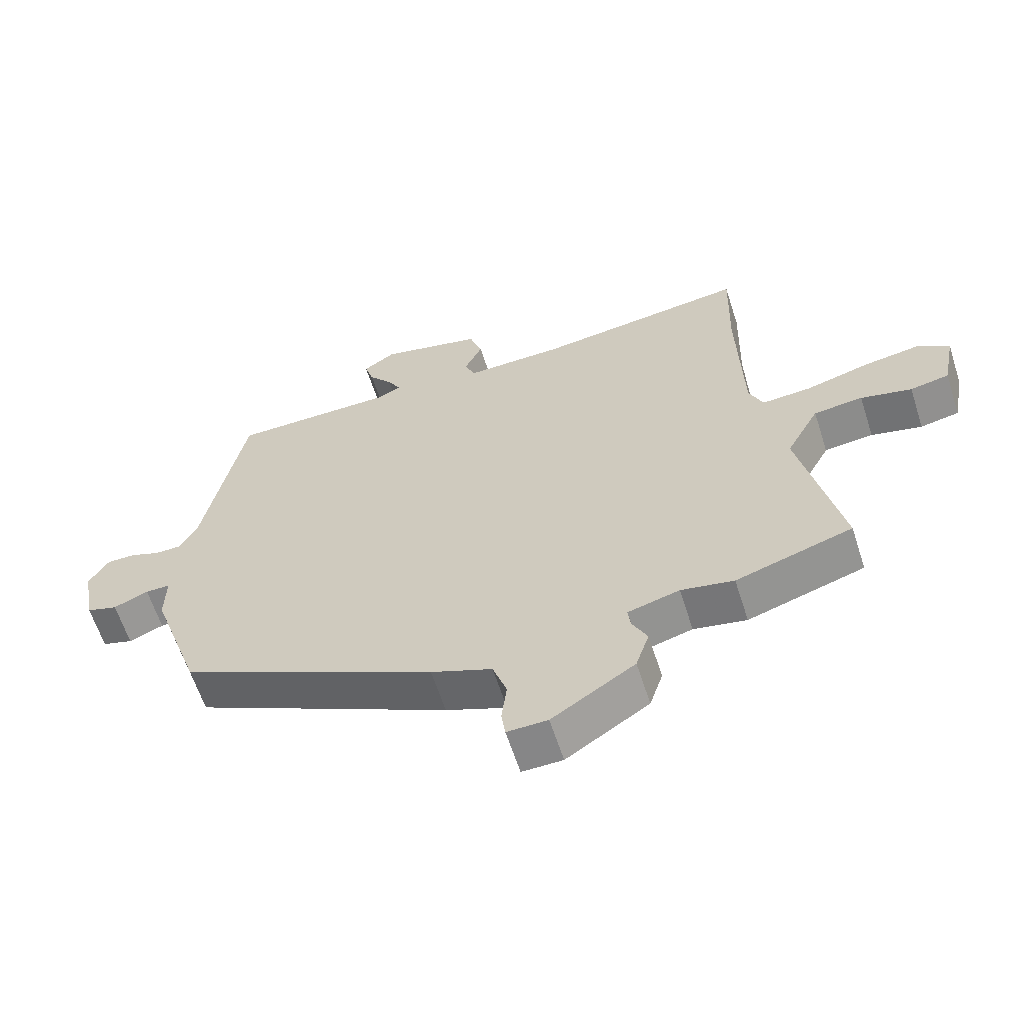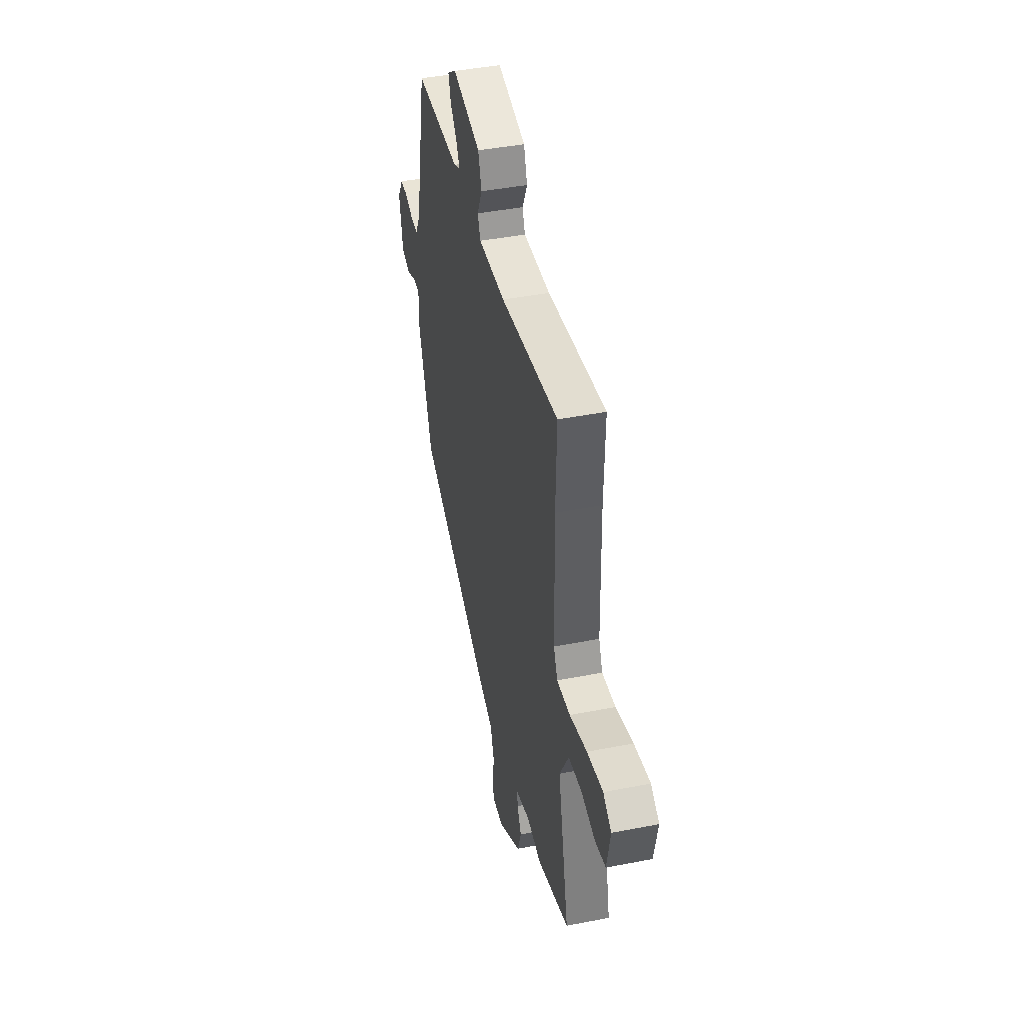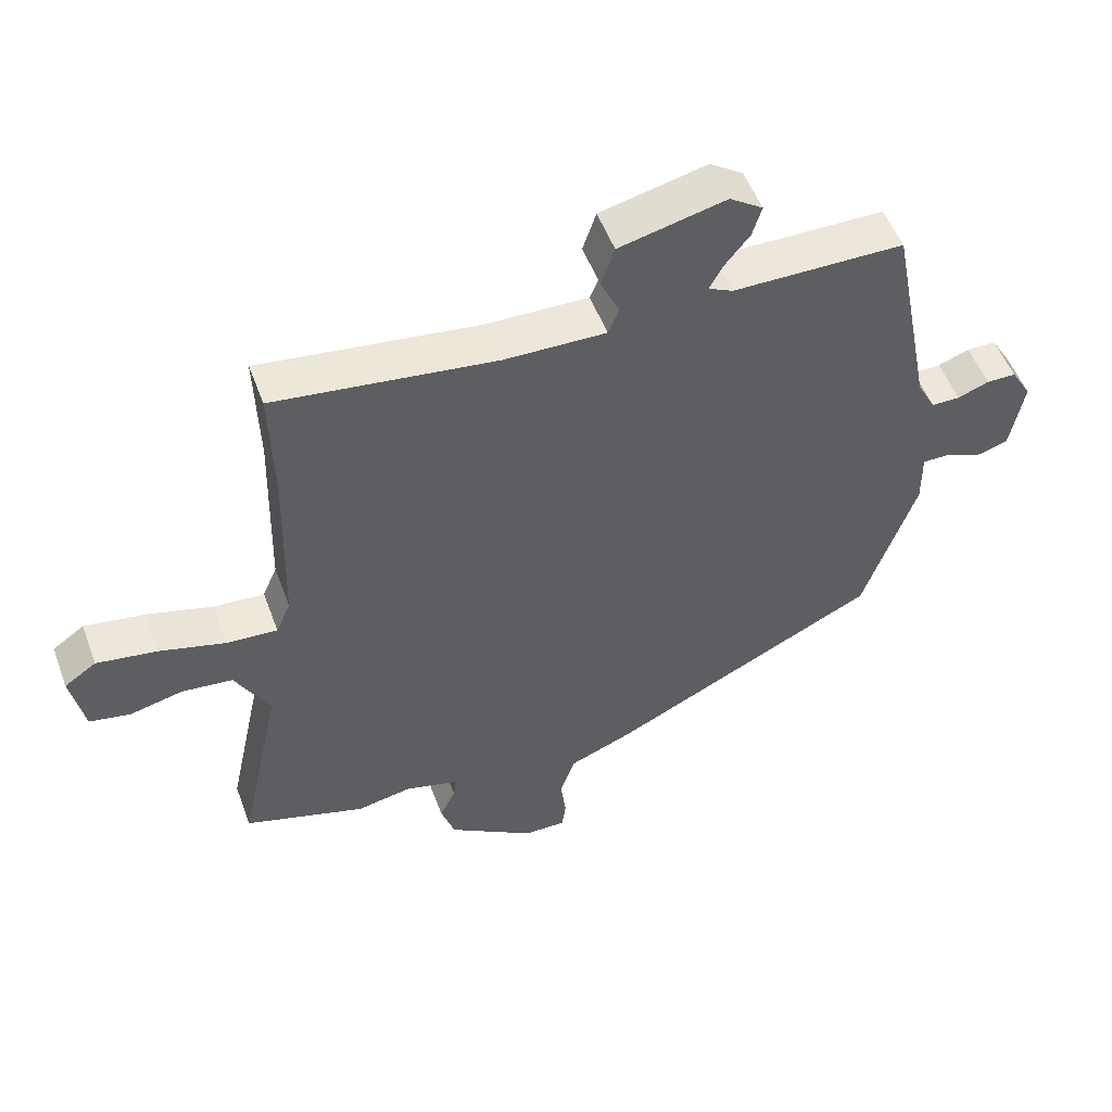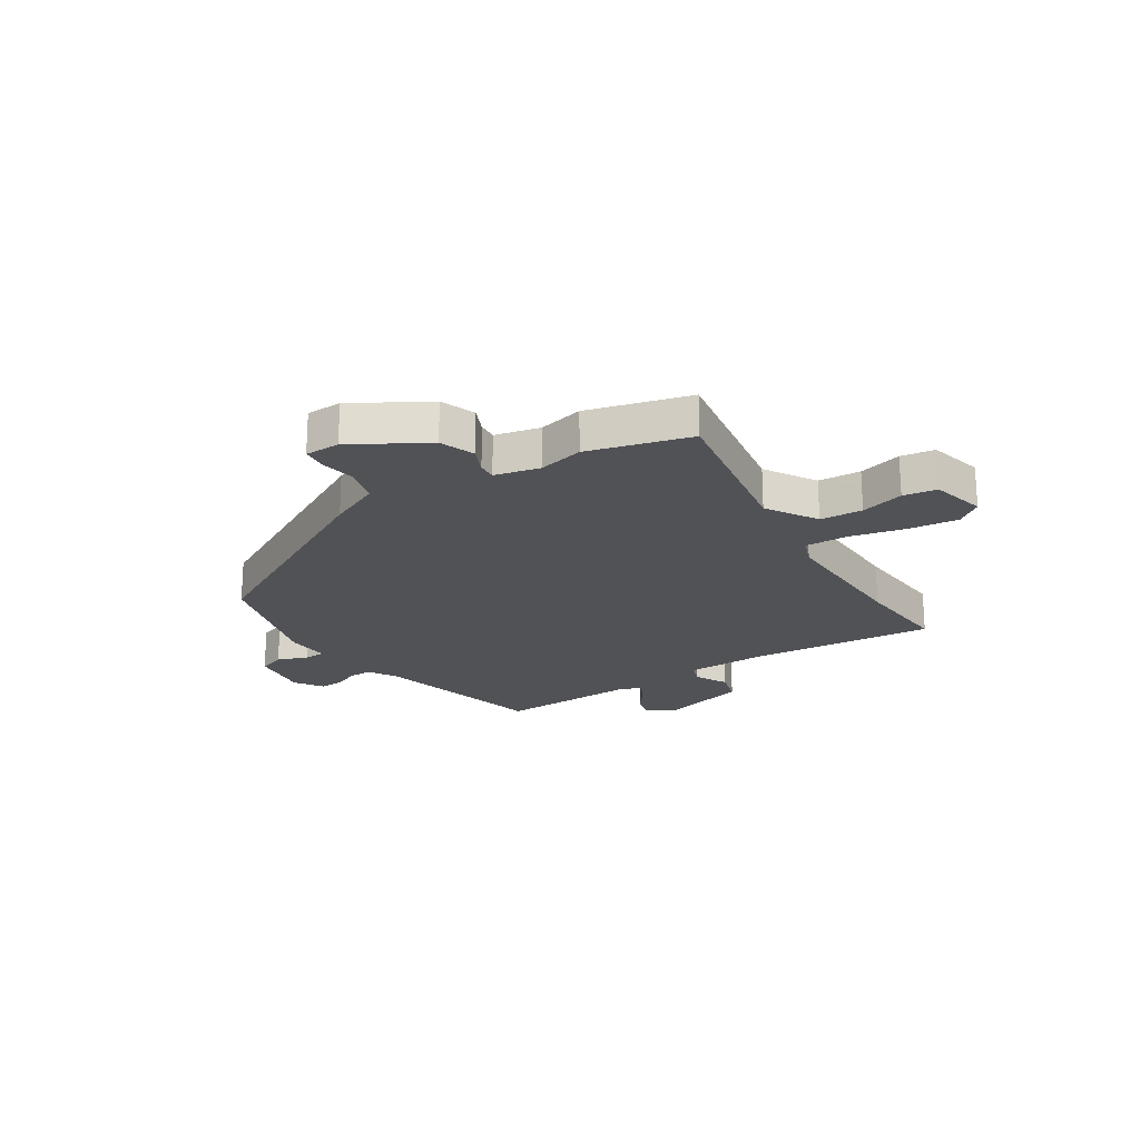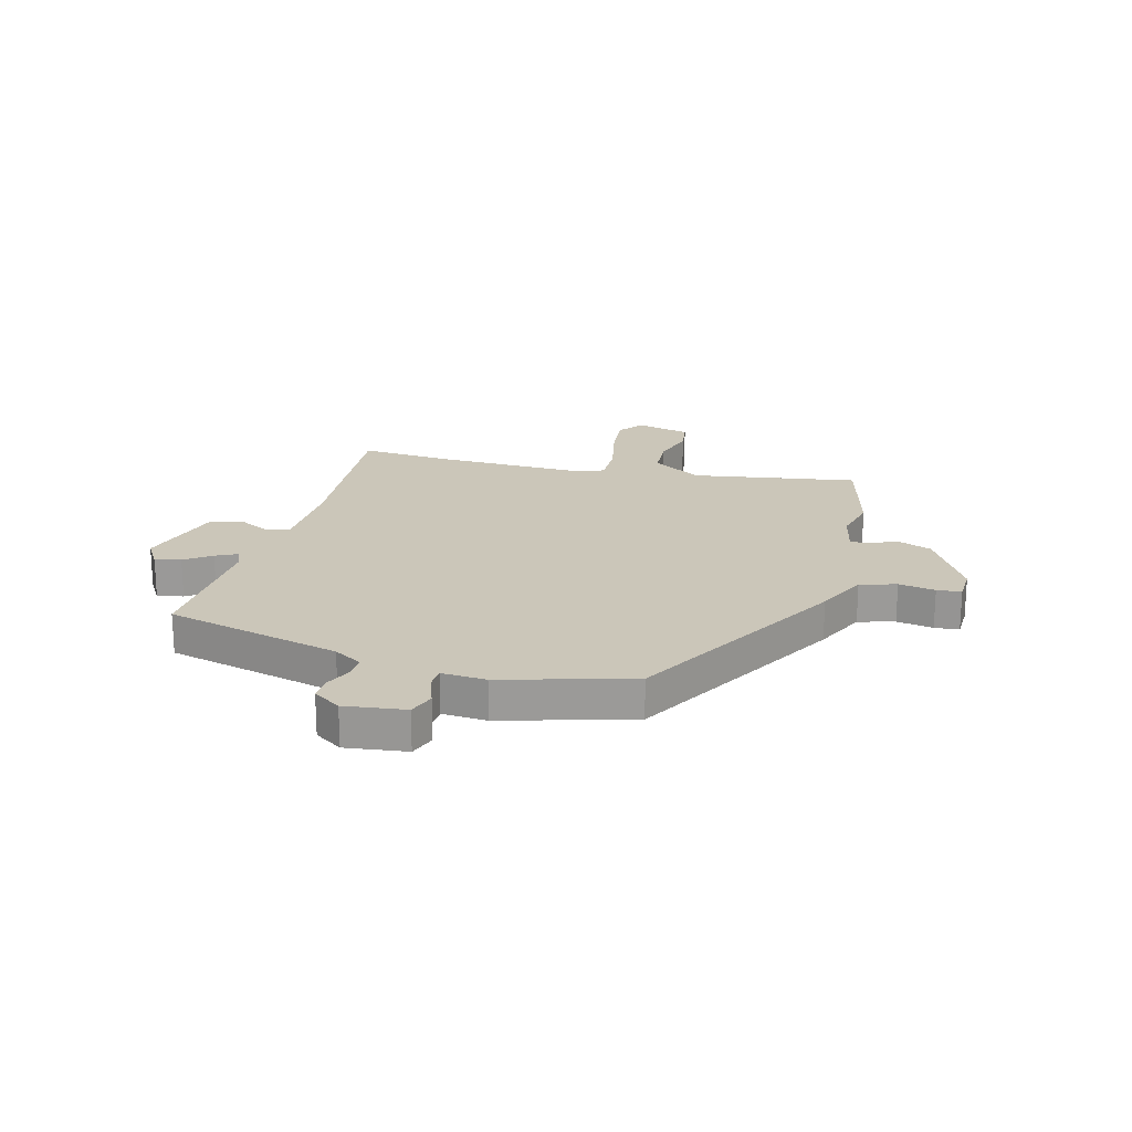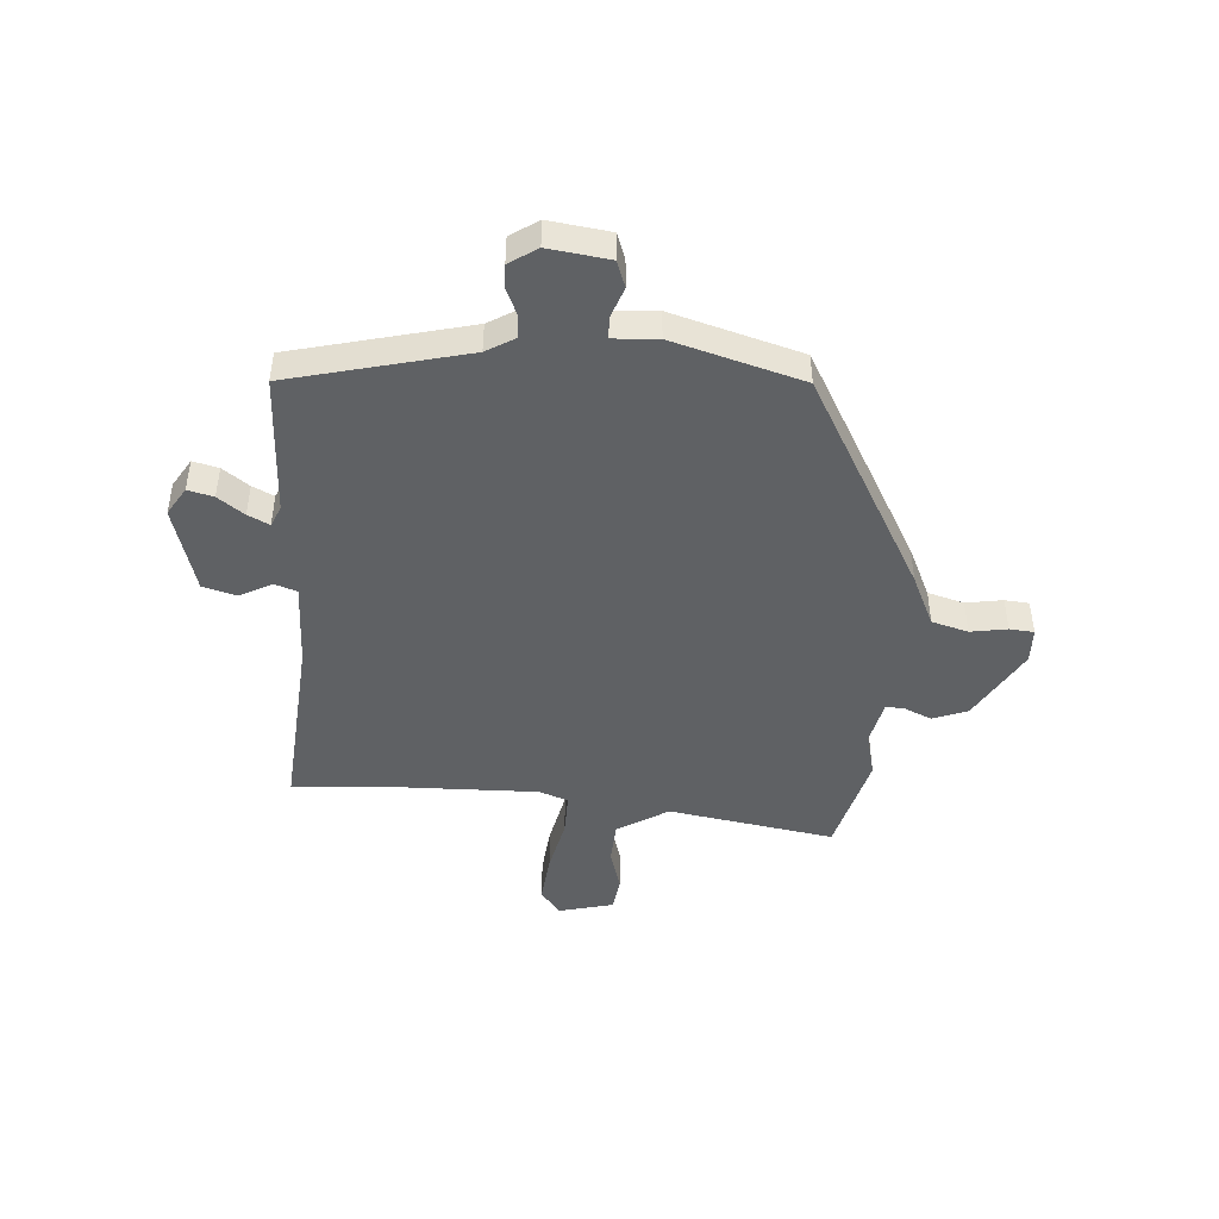
<metadata>
{"format":"obj","ext":"obj","renderer":"f3d","projection":"perspective","resolution":1024,"background":"white","views":[{"elev":-61.9,"azim":-162.2,"up":"+Z"},{"elev":42.7,"azim":-103.2,"up":"+Z"},{"elev":52.4,"azim":-20.1,"up":"+Z"},{"elev":-21.3,"azim":-144.9,"up":"+Y"},{"elev":20.8,"azim":107.8,"up":"+Y"},{"elev":-45.9,"azim":88.6,"up":"+Y"}]}
</metadata>
<code>
v -0.43 0.07 -0.522
v -0.613 0.07 -0.465
v -0.549 0.07 -0.166
v -0.601 0.07 -0.071
v -0.678 0.07 -0.063
v -0.758 0.07 -0.082
v -0.819 0.07 -0.07
v -0.839 0.07 0.031
v -0.791 0.07 0.064
v -0.7 0.07 0.05
v -0.601 0.07 0.023
v -0.524 0.07 0.018
v -0.502 0.07 0.069
v -0.495 0.07 0.335
v -0.5 0.07 0.514
v -0.169 0.07 0.472
v -0.015 0.07 0.469
v 0.001 0.07 0.509
v -0.027 0.07 0.569
v -0.007 0.07 0.629
v 0.154 0.07 0.667
v 0.204 0.07 0.633
v 0.19 0.07 0.587
v 0.153 0.07 0.541
v 0.132 0.07 0.503
v 0.169 0.07 0.485
v 0.427 0.07 0.484
v 0.491 0.07 0.159
v 0.519 0.07 0.106
v 0.562 0.07 0.106
v 0.609 0.07 0.124
v 0.653 0.07 0.124
v 0.684 0.07 0.072
v 0.664 0.07 -0.038
v 0.615 0.07 -0.053
v 0.56 0.07 -0.03
v 0.521 0.07 -0.03
v 0.522 0.07 -0.111
v 0.443 0.07 -0.343
v 0.037 0.07 -0.544
v -0.059 0.07 -0.583
v -0.081 0.07 -0.648
v -0.073 0.07 -0.715
v -0.079 0.07 -0.759
v -0.143 0.07 -0.758
v -0.273 0.07 -0.674
v -0.294 0.07 -0.61
v -0.27 0.07 -0.562
v -0.266 0.07 -0.528
v -0.347 0.07 -0.506
v -0.43 0 -0.522
v -0.613 0 -0.465
v -0.549 0 -0.166
v -0.601 0 -0.071
v -0.678 0 -0.063
v -0.758 0 -0.082
v -0.819 0 -0.07
v -0.839 0 0.031
v -0.791 0 0.064
v -0.7 0 0.05
v -0.601 0 0.023
v -0.524 0 0.018
v -0.502 0 0.069
v -0.495 0 0.335
v -0.5 0 0.514
v -0.169 0 0.472
v -0.015 0 0.469
v 0.001 0 0.509
v -0.027 0 0.569
v -0.007 0 0.629
v 0.154 0 0.667
v 0.204 0 0.633
v 0.19 0 0.587
v 0.153 0 0.541
v 0.132 0 0.503
v 0.169 0 0.485
v 0.427 0 0.484
v 0.491 0 0.159
v 0.519 0 0.106
v 0.562 0 0.106
v 0.609 0 0.124
v 0.653 0 0.124
v 0.684 0 0.072
v 0.664 0 -0.038
v 0.615 0 -0.053
v 0.56 0 -0.03
v 0.521 0 -0.03
v 0.522 0 -0.111
v 0.443 0 -0.343
v 0.037 0 -0.544
v -0.059 0 -0.583
v -0.081 0 -0.648
v -0.073 0 -0.715
v -0.079 0 -0.759
v -0.143 0 -0.758
v -0.273 0 -0.674
v -0.294 0 -0.61
v -0.27 0 -0.562
v -0.266 0 -0.528
v -0.347 0 -0.506
f 45 46 47 48
f 45 48 49
f 42 43 44 45
f 41 42 45 49
f 40 41 49 50
f 37 38 39 40
f 33 34 35 36
f 33 36 37
f 30 31 32 33
f 29 30 33 37
f 28 29 37 40
f 26 27 28 40
f 21 22 23 24
f 21 24 25
f 18 19 20 21
f 17 18 21 25
f 14 15 16
f 13 14 16 17
f 12 13 17 25
f 8 9 10 11
f 8 11 12
f 5 6 7 8
f 4 5 8 12
f 3 4 12 25
f 50 1 2 3
f 26 40 50
f 3 25 26 50
f 98 97 96 95
f 99 98 95
f 95 94 93 92
f 99 95 92 91
f 100 99 91 90
f 90 89 88 87
f 86 85 84 83
f 87 86 83
f 83 82 81 80
f 87 83 80 79
f 90 87 79 78
f 90 78 77 76
f 74 73 72 71
f 75 74 71
f 71 70 69 68
f 75 71 68 67
f 66 65 64
f 67 66 64 63
f 75 67 63 62
f 61 60 59 58
f 62 61 58
f 58 57 56 55
f 62 58 55 54
f 75 62 54 53
f 53 52 51 100
f 100 90 76
f 100 76 75 53
f 1 51 52 2
f 2 52 53 3
f 3 53 54 4
f 4 54 55 5
f 5 55 56 6
f 6 56 57 7
f 7 57 58 8
f 8 58 59 9
f 9 59 60 10
f 10 60 61 11
f 11 61 62 12
f 12 62 63 13
f 13 63 64 14
f 14 64 65 15
f 15 65 66 16
f 16 66 67 17
f 17 67 68 18
f 18 68 69 19
f 19 69 70 20
f 20 70 71 21
f 21 71 72 22
f 22 72 73 23
f 23 73 74 24
f 24 74 75 25
f 25 75 76 26
f 26 76 77 27
f 27 77 78 28
f 28 78 79 29
f 29 79 80 30
f 30 80 81 31
f 31 81 82 32
f 32 82 83 33
f 33 83 84 34
f 34 84 85 35
f 35 85 86 36
f 36 86 87 37
f 37 87 88 38
f 38 88 89 39
f 39 89 90 40
f 40 90 91 41
f 41 91 92 42
f 42 92 93 43
f 43 93 94 44
f 44 94 95 45
f 45 95 96 46
f 46 96 97 47
f 47 97 98 48
f 48 98 99 49
f 49 99 100 50
f 50 100 51 1

</code>
